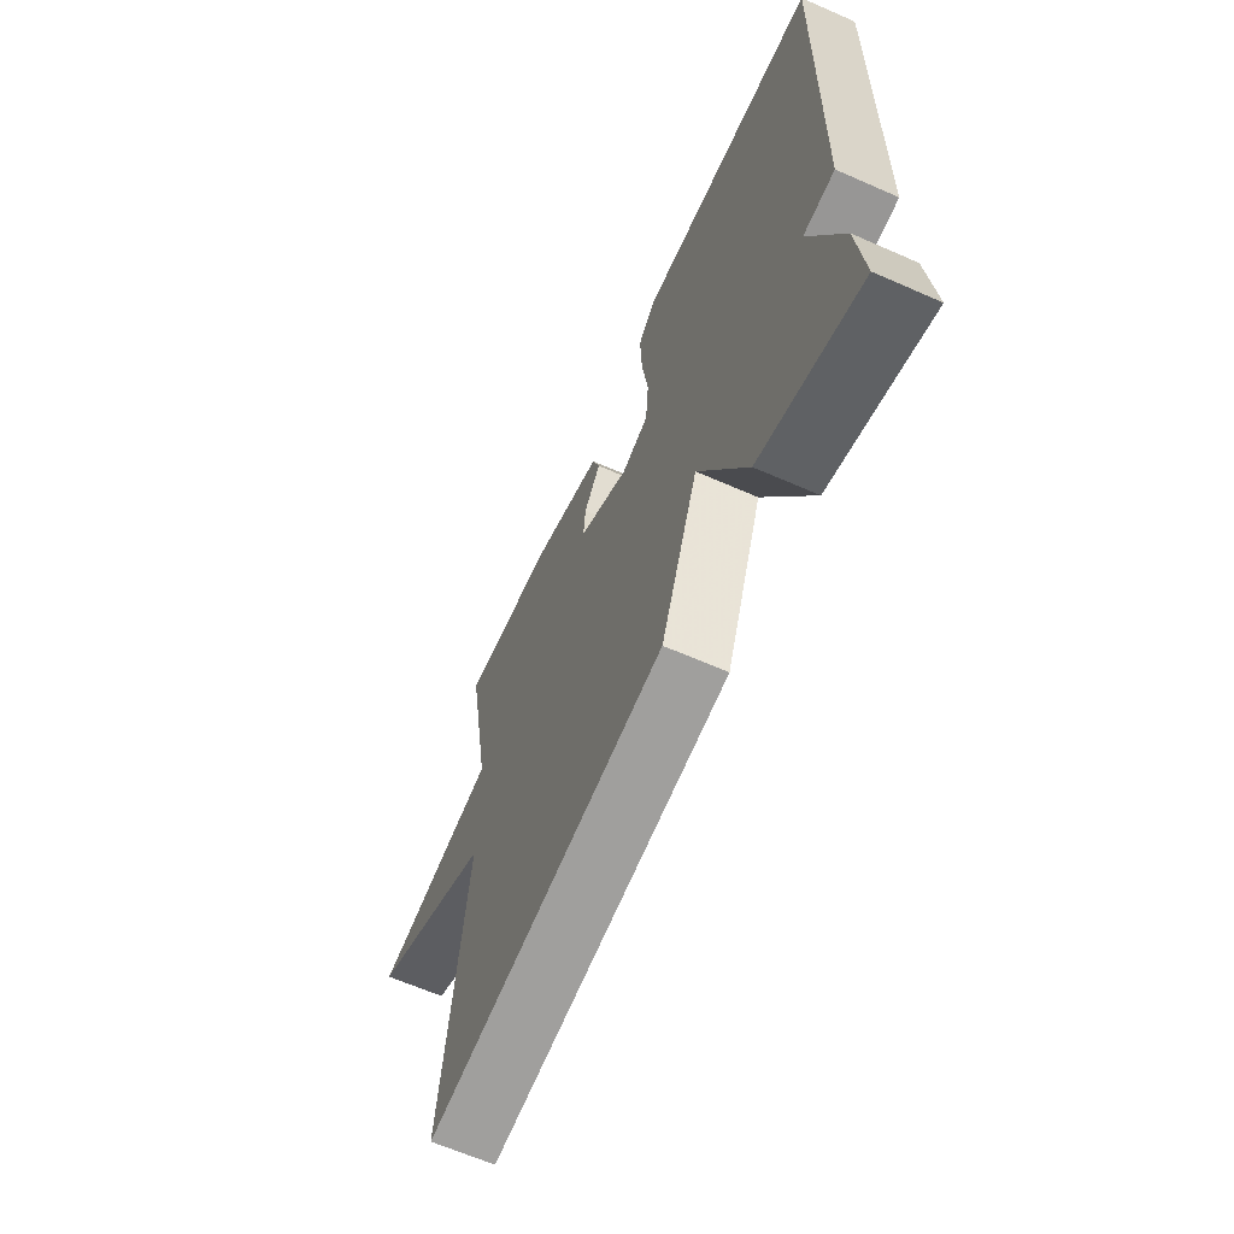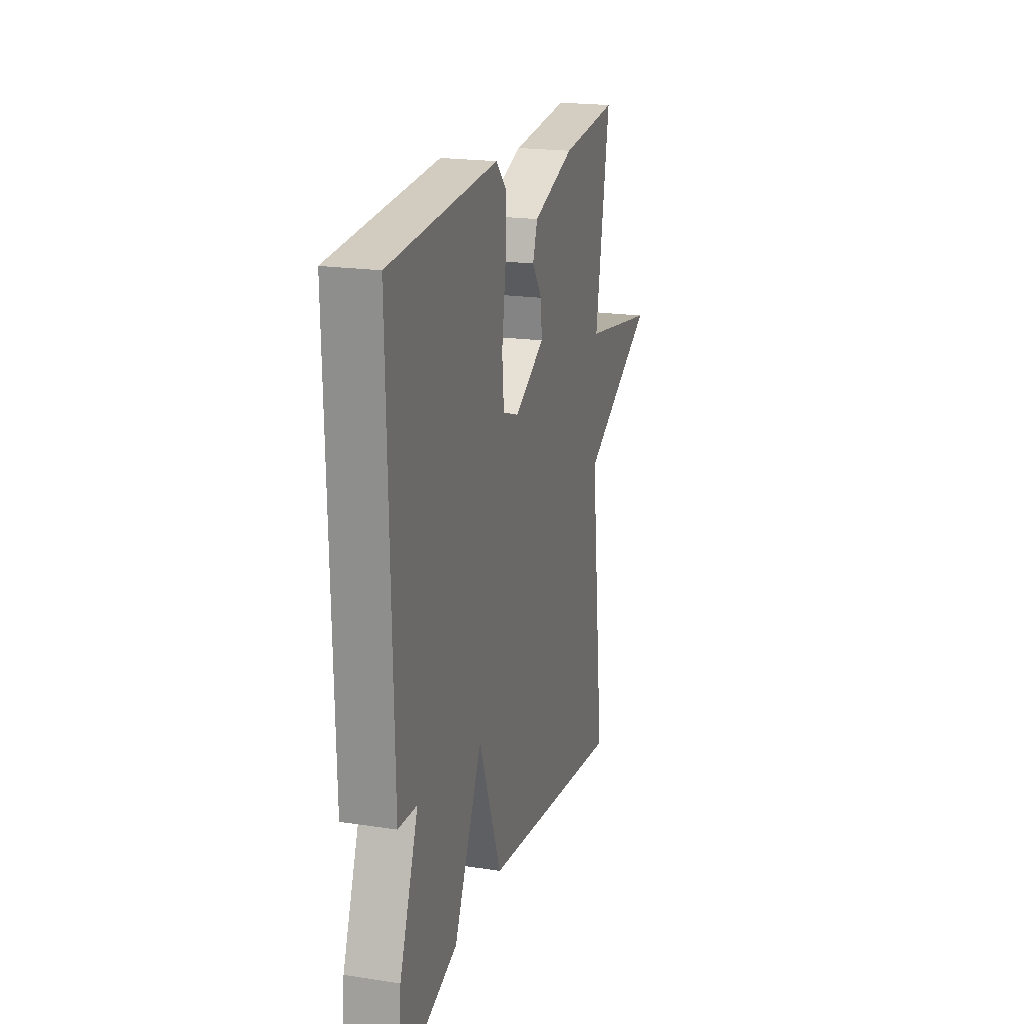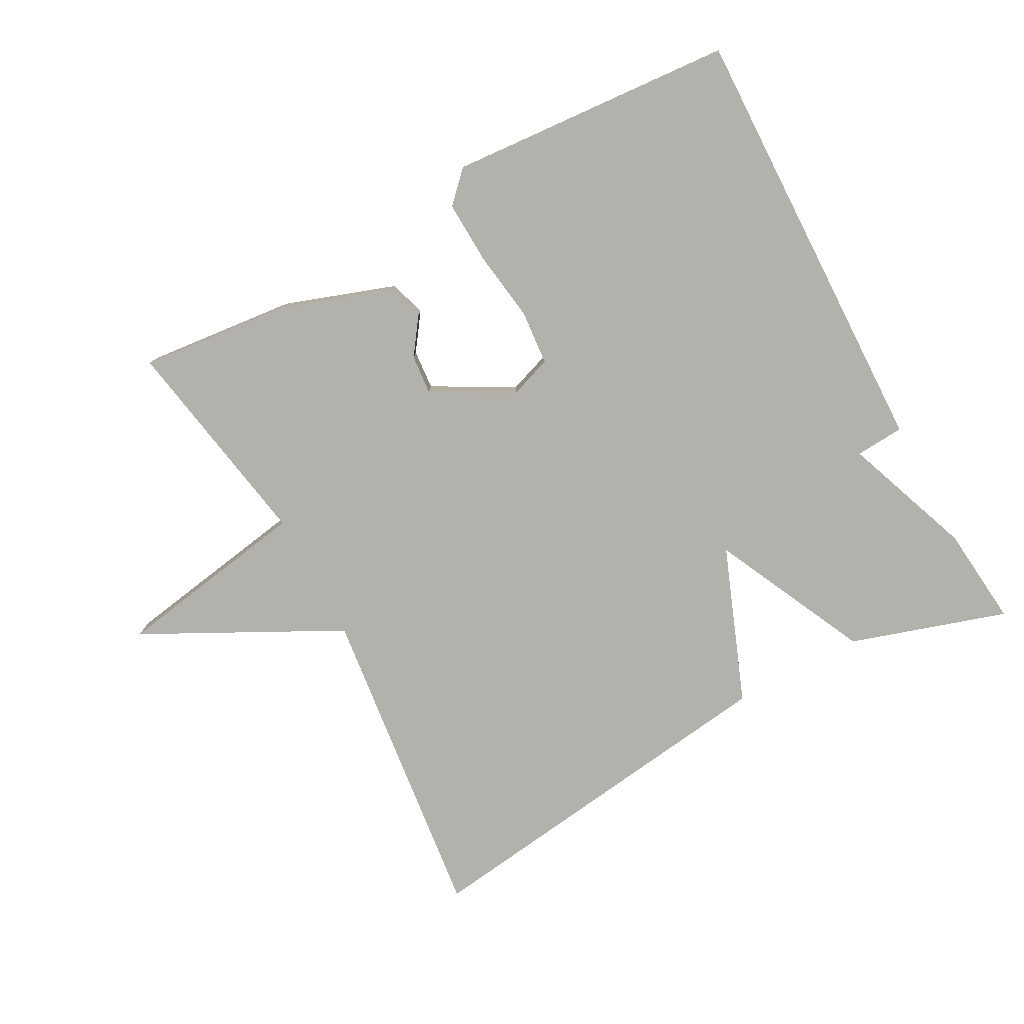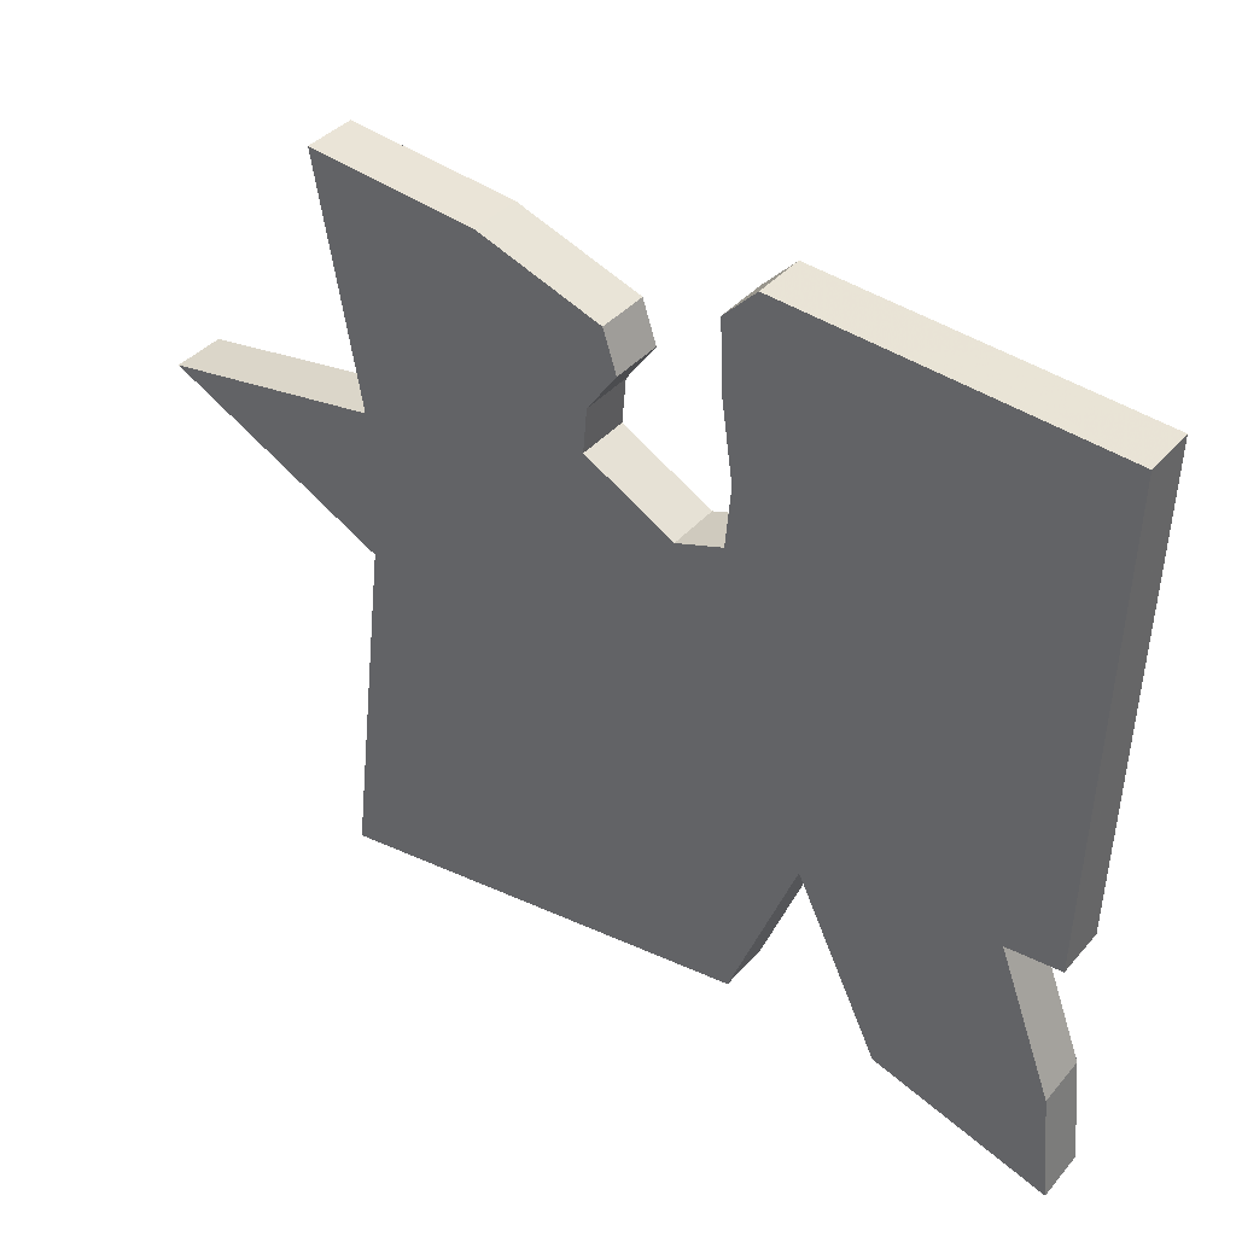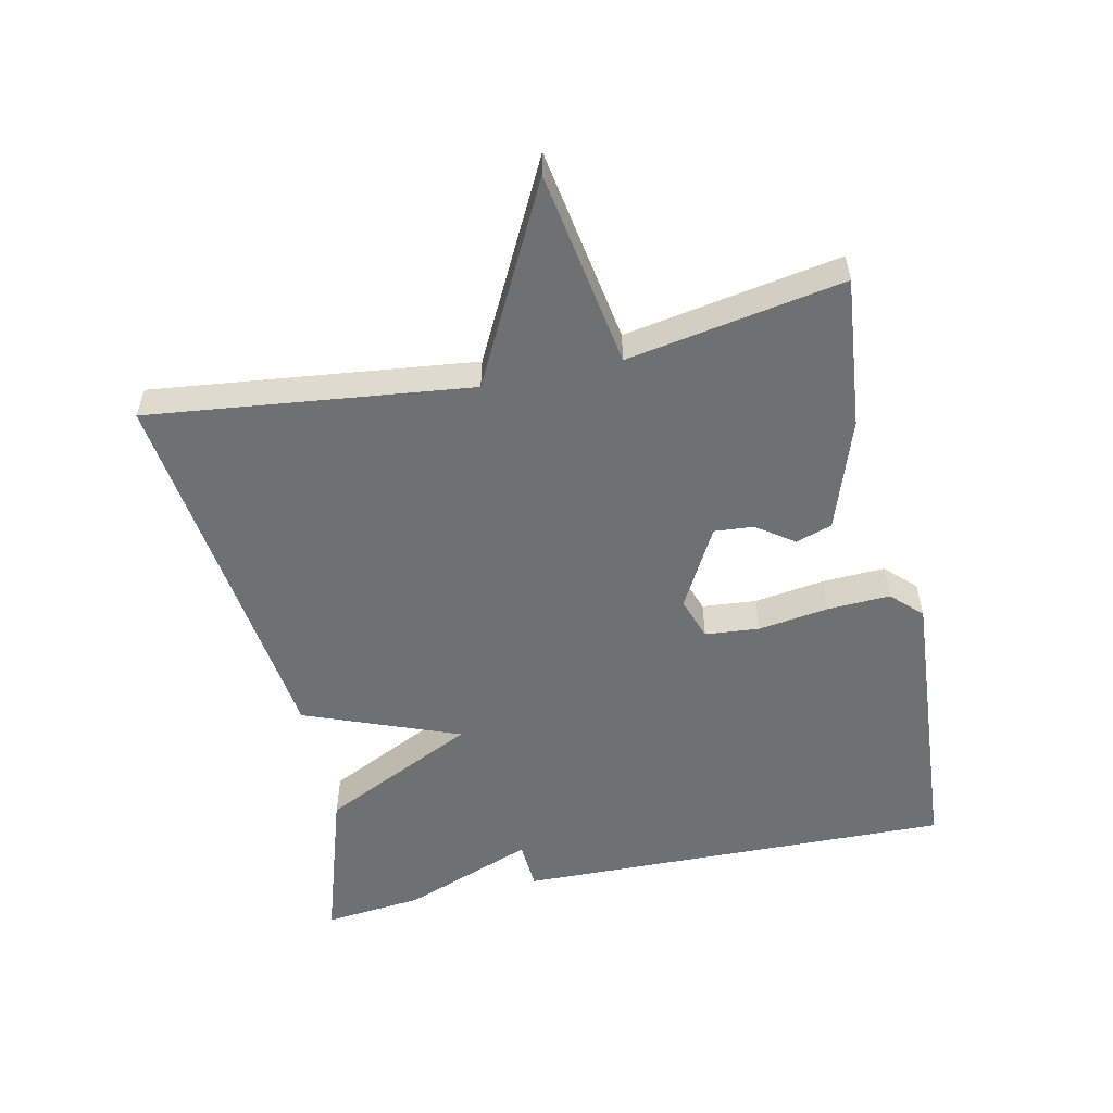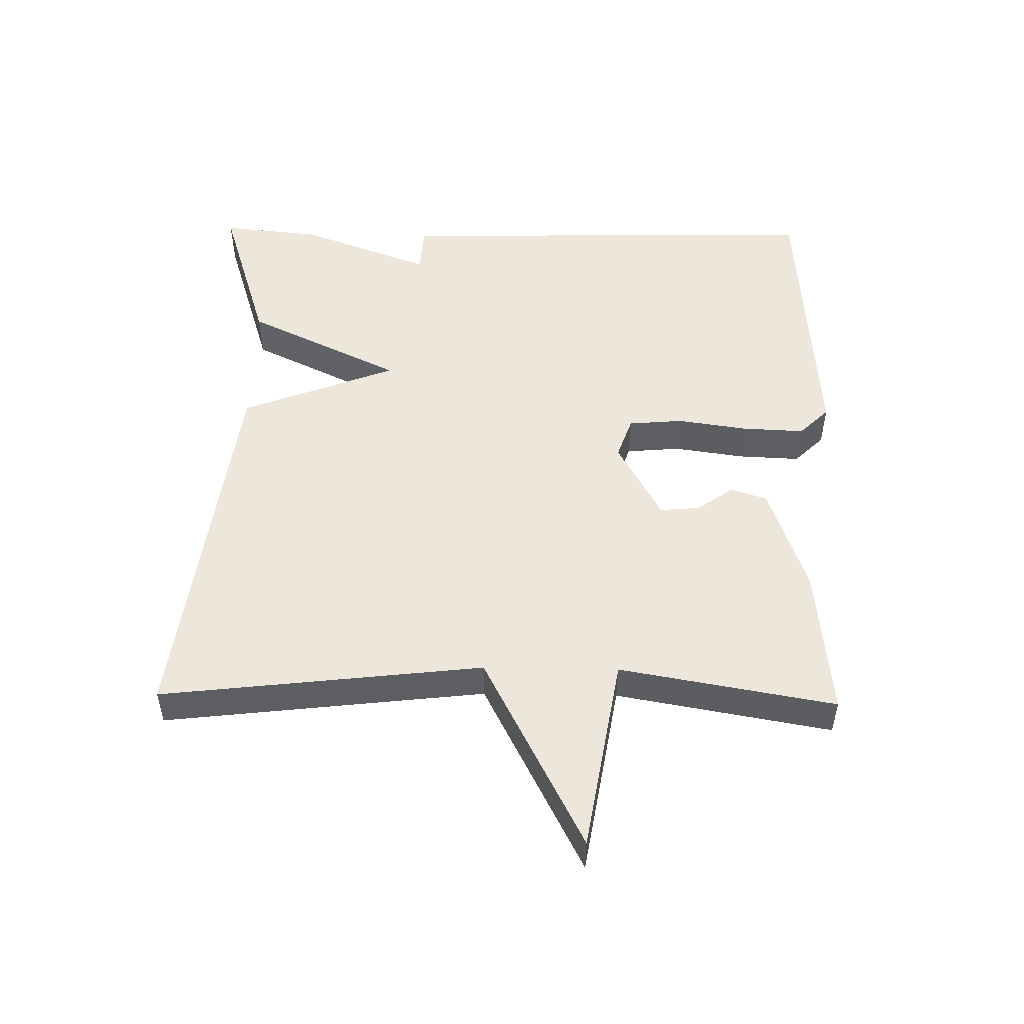
<metadata>
{"format":"obj","ext":"obj","renderer":"f3d","projection":"perspective","resolution":1024,"background":"white","views":[{"elev":-64.2,"azim":66.1,"up":"+Z"},{"elev":20.0,"azim":105.7,"up":"+Z"},{"elev":-79.0,"azim":28.4,"up":"+Y"},{"elev":38.7,"azim":36.1,"up":"+Z"},{"elev":-54.8,"azim":-77.8,"up":"+Y"},{"elev":51.1,"azim":-89.0,"up":"+Y"}]}
</metadata>
<code>
v -0.5 0.07 -0.5
v -0.444 0.07 -0.021
v -0.736 0.07 0.13
v -0.444 0.07 0.179
v -0.5 0.07 0.5
v -0.276 0.07 0.477
v -0.112 0.07 0.42
v -0.094 0.07 0.366
v -0.133 0.07 0.311
v -0.138 0.07 0.252
v -0.019 0.07 0.186
v 0.044 0.07 0.208
v 0.051 0.07 0.289
v 0.036 0.07 0.394
v 0.032 0.07 0.487
v 0.075 0.07 0.531
v 0.5 0.07 0.5
v 0.485 0.07 -0.152
v 0.412 0.07 -0.157
v 0.485 0.07 -0.352
v 0.5 0.07 -0.5
v 0.267 0.07 -0.426
v 0.156 0.07 -0.195
v 0.067 0.07 -0.426
v -0.5 0 -0.5
v -0.444 0 -0.021
v -0.736 0 0.13
v -0.444 0 0.179
v -0.5 0 0.5
v -0.276 0 0.477
v -0.112 0 0.42
v -0.094 0 0.366
v -0.133 0 0.311
v -0.138 0 0.252
v -0.019 0 0.186
v 0.044 0 0.208
v 0.051 0 0.289
v 0.036 0 0.394
v 0.032 0 0.487
v 0.075 0 0.531
v 0.5 0 0.5
v 0.485 0 -0.152
v 0.412 0 -0.157
v 0.485 0 -0.352
v 0.5 0 -0.5
v 0.267 0 -0.426
v 0.156 0 -0.195
v 0.067 0 -0.426
f 23 24 1 2
f 21 22 23
f 20 21 23
f 19 20 23
f 2 3 4
f 23 2 4
f 19 23 4
f 17 18 19
f 16 17 19
f 15 16 19
f 14 15 19
f 13 14 19
f 12 13 19
f 11 12 19
f 10 11 19 4
f 4 5 6
f 10 4 6
f 9 10 6
f 6 7 8 9
f 26 25 48 47
f 47 46 45
f 47 45 44
f 47 44 43
f 28 27 26
f 28 26 47
f 28 47 43
f 43 42 41
f 43 41 40
f 43 40 39
f 43 39 38
f 43 38 37
f 43 37 36
f 43 36 35
f 28 43 35 34
f 30 29 28
f 30 28 34
f 30 34 33
f 33 32 31 30
f 1 25 26 2
f 2 26 27 3
f 3 27 28 4
f 4 28 29 5
f 5 29 30 6
f 6 30 31 7
f 7 31 32 8
f 8 32 33 9
f 9 33 34 10
f 10 34 35 11
f 11 35 36 12
f 12 36 37 13
f 13 37 38 14
f 14 38 39 15
f 15 39 40 16
f 16 40 41 17
f 17 41 42 18
f 18 42 43 19
f 19 43 44 20
f 20 44 45 21
f 21 45 46 22
f 22 46 47 23
f 23 47 48 24
f 24 48 25 1

</code>
